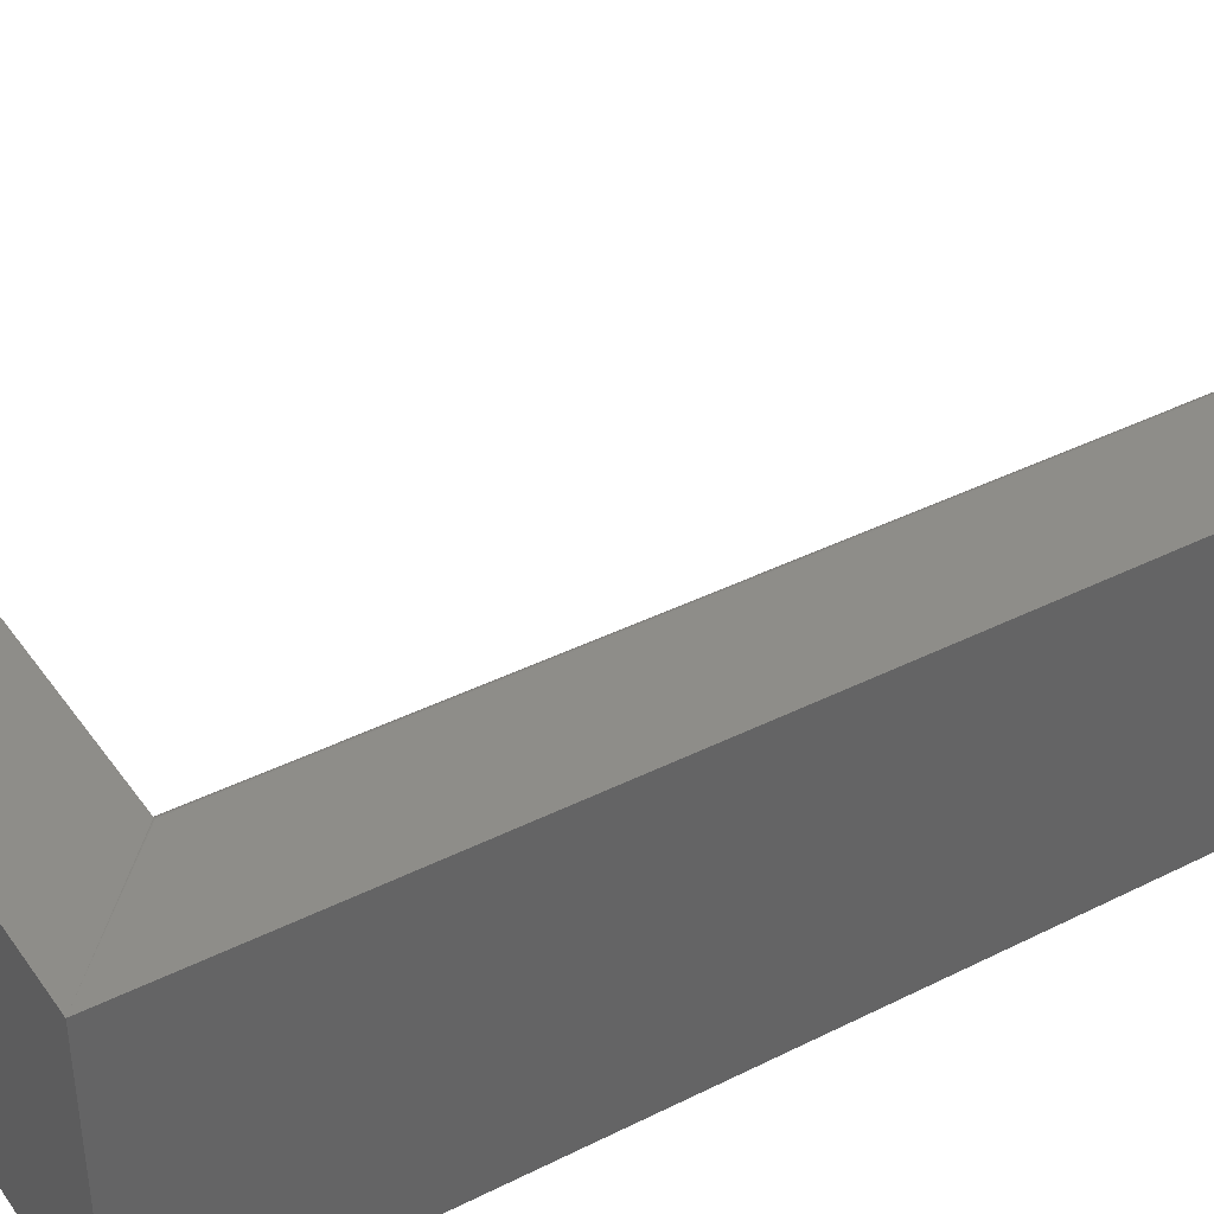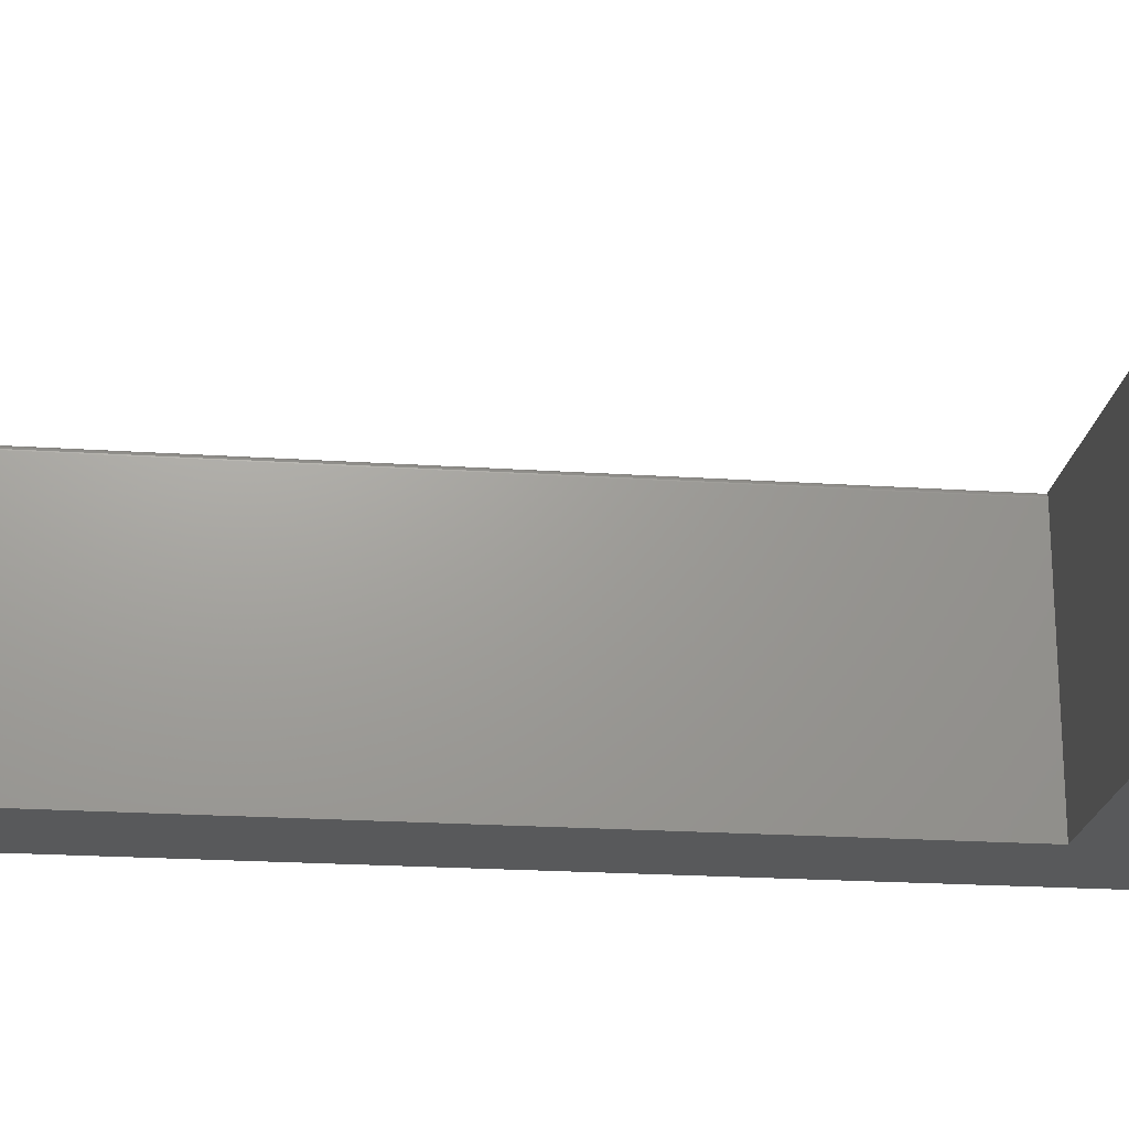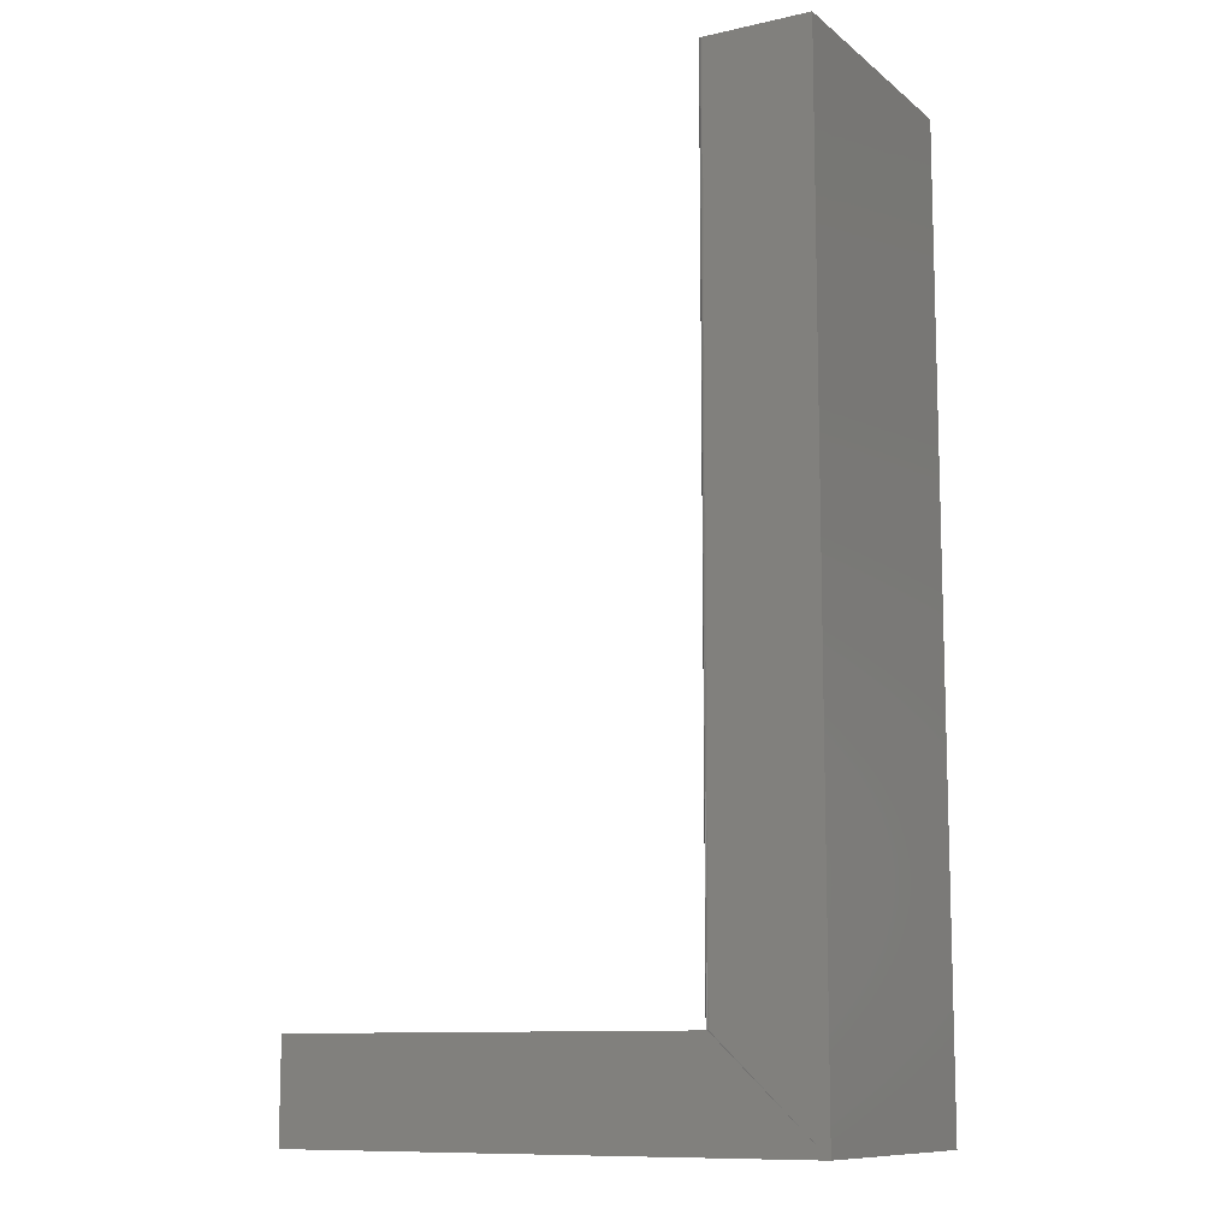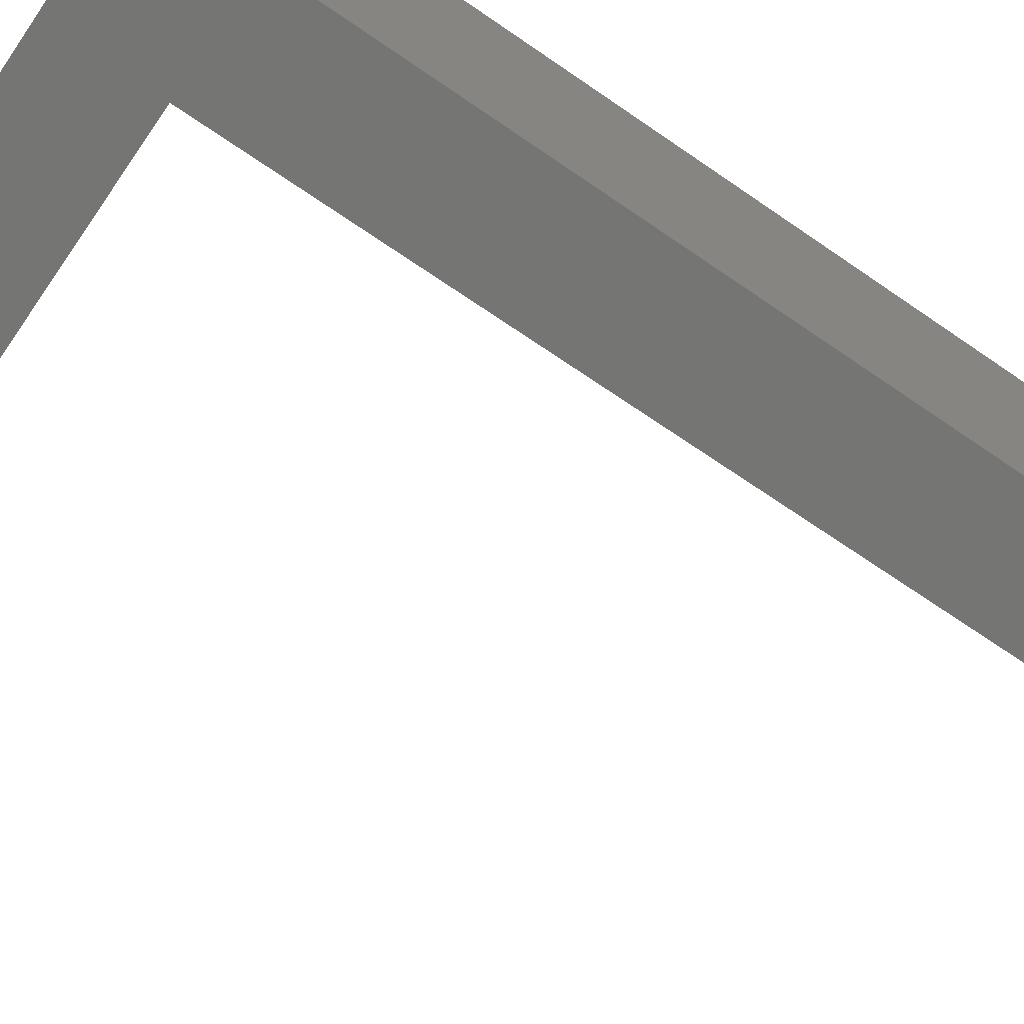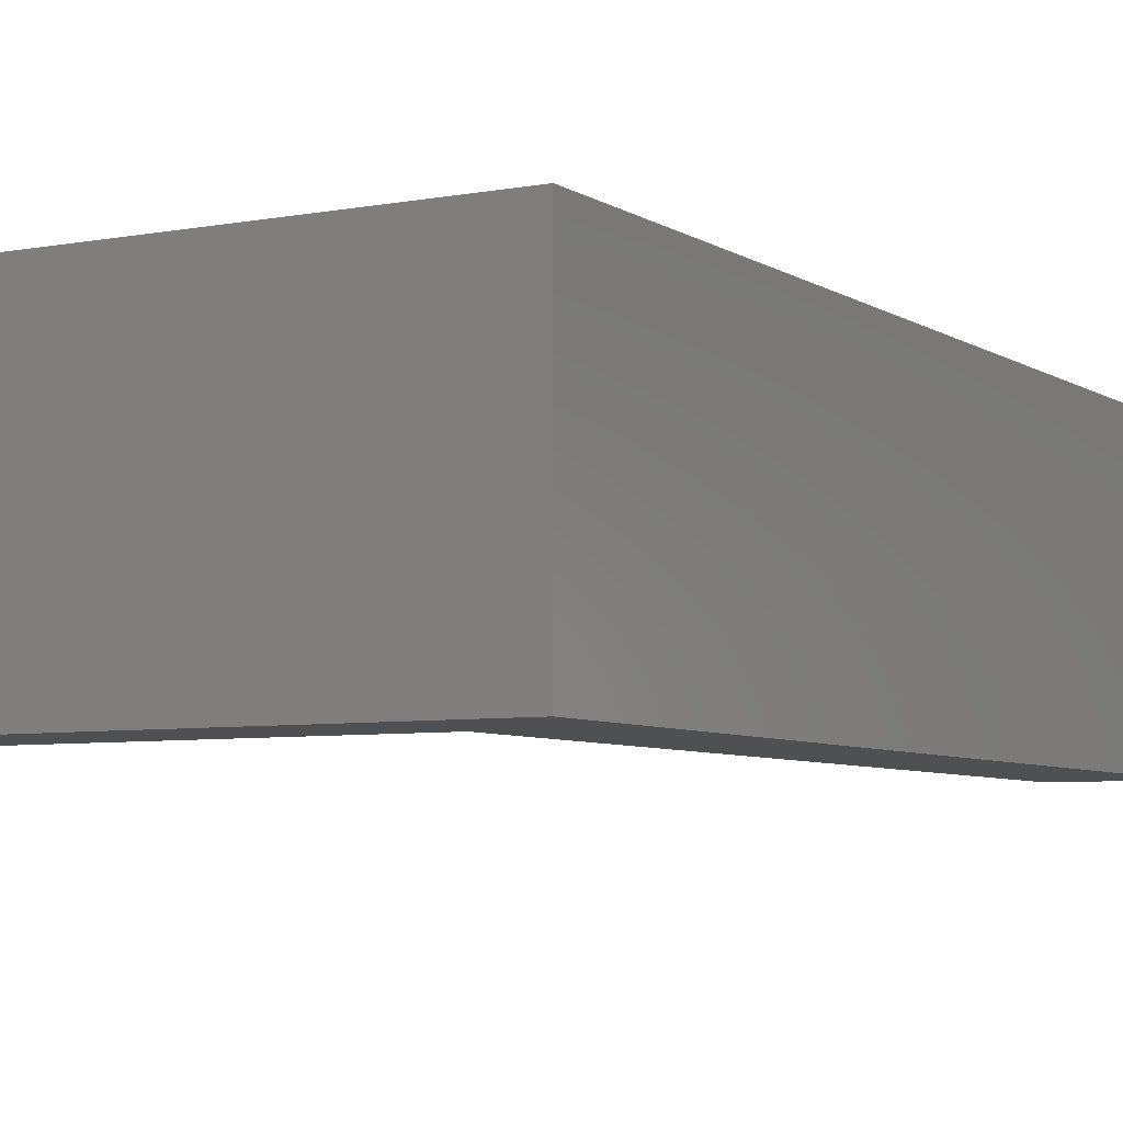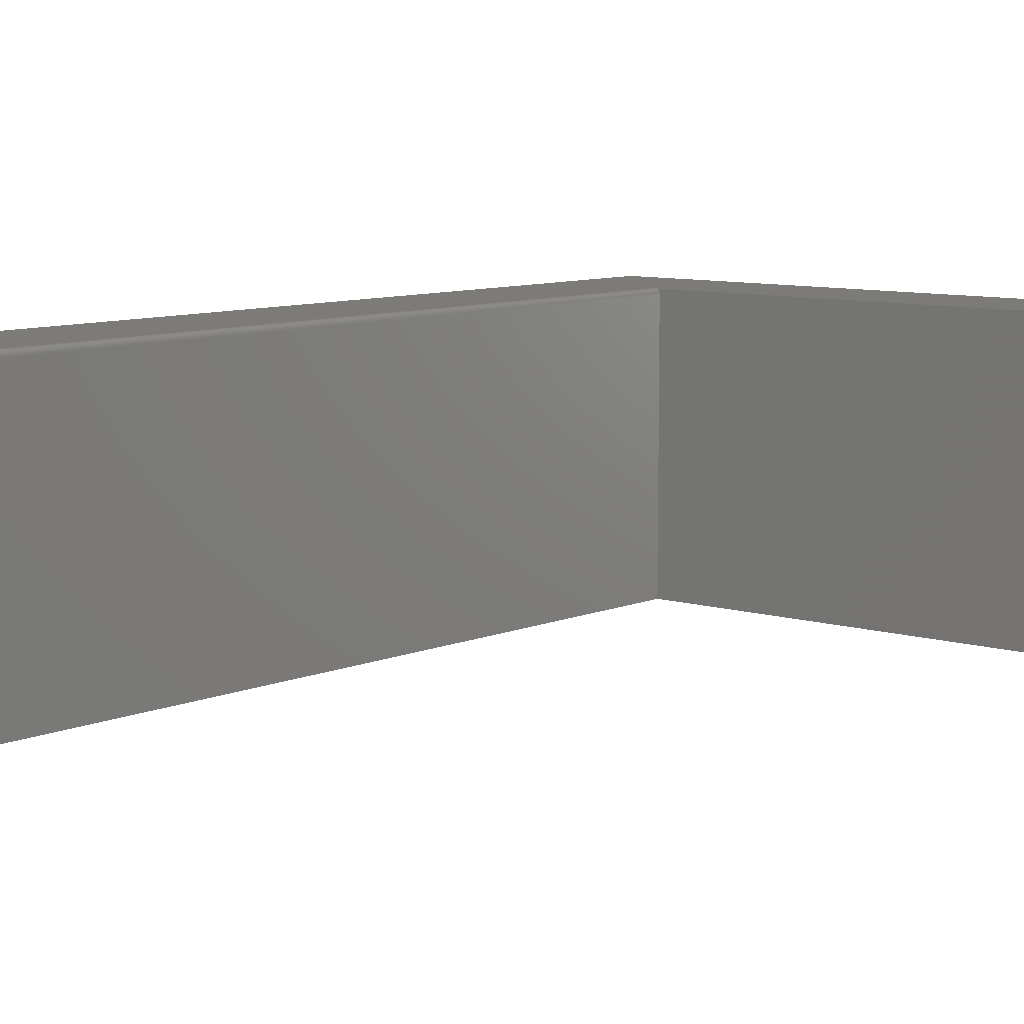
<metadata>
{"format":"stl","ext":"stl","renderer":"f3d","projection":"perspective","resolution":1024,"background":"white","views":[{"elev":39.6,"azim":-121.9,"up":"+Y"},{"elev":-21.2,"azim":83.2,"up":"+Y"},{"elev":-10.7,"azim":-150.9,"up":"+Z"},{"elev":-67.4,"azim":-124.7,"up":"+Y"},{"elev":-6.0,"azim":-150.4,"up":"+Y"},{"elev":8.6,"azim":40.5,"up":"+Y"}]}
</metadata>
<code>
# stl→obj: 28 verts, 52 faces
v 0.1074 8.565e-17 -0.75
v 0.1074 1.018e-16 -0.6044
v 0.1074 -0.3906 -0.75
v 0.1074 -0.3906 -0.6044
v -0.6641 0 -0.75
v -0.6641 1.535e-16 0.6328
v -0.5118 1.704e-16 0.6328
v -0.5118 9.292e-17 -0.6044
v -0.5102 -0.0001501 -0.6044
v -0.5088 -0.0005947 -0.6044
v -0.5039 -0.007812 0.6328
v -0.5041 -0.006288 0.6328
v -0.5053 -0.003472 0.6328
v -0.5045 -0.004823 0.6328
v -0.6641 -0.3906 0.6328
v -0.5039 -0.3906 0.6328
v -0.5062 -0.002288 0.6328
v -0.5074 -0.001317 0.6328
v -0.5088 -0.0005947 0.6328
v -0.5102 -0.0001501 0.6328
v -0.5039 -0.3906 -0.6044
v -0.5039 -0.007812 -0.6044
v -0.5074 -0.001317 -0.6044
v -0.5062 -0.002288 -0.6044
v -0.5053 -0.003472 -0.6044
v -0.5045 -0.004823 -0.6044
v -0.5041 -0.006288 -0.6044
v -0.6641 -0.3906 -0.75
f 1 2 3
f 3 2 4
f 5 6 7
f 5 7 8
f 5 8 9
f 5 9 10
f 5 10 2
f 5 2 1
f 11 12 13
f 13 12 14
f 15 16 11
f 15 11 13
f 15 13 17
f 15 17 18
f 15 18 19
f 15 19 20
f 15 20 7
f 15 7 6
f 21 22 16
f 16 22 11
f 2 10 23
f 2 23 24
f 2 24 25
f 2 25 26
f 2 26 27
f 2 27 22
f 2 22 21
f 2 21 4
f 28 5 3
f 3 5 1
f 8 7 9
f 9 7 20
f 9 20 10
f 10 20 19
f 10 19 23
f 23 19 18
f 23 18 24
f 24 18 17
f 24 17 25
f 25 17 13
f 25 13 26
f 26 13 14
f 26 14 27
f 27 14 12
f 27 12 22
f 22 12 11
f 16 15 21
f 21 15 28
f 21 28 4
f 4 28 3
f 15 6 28
f 28 6 5

</code>
